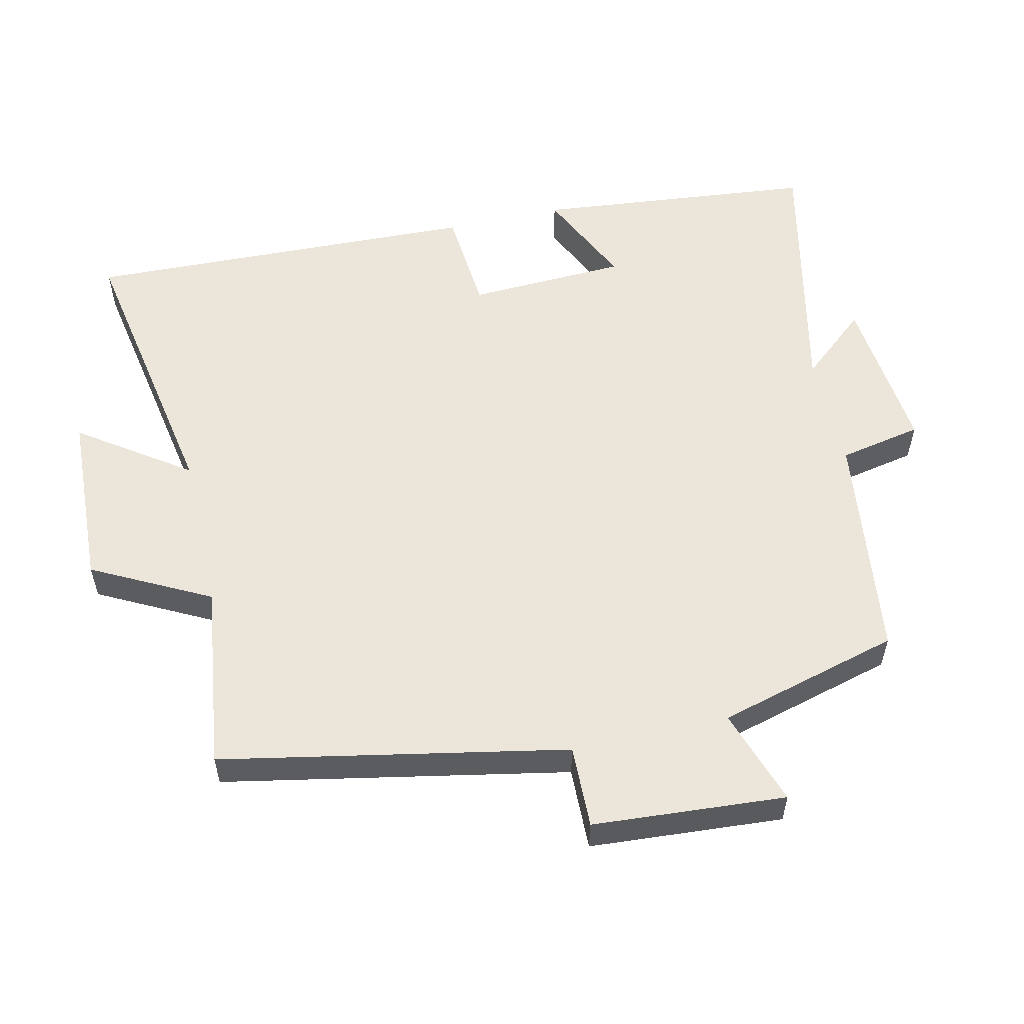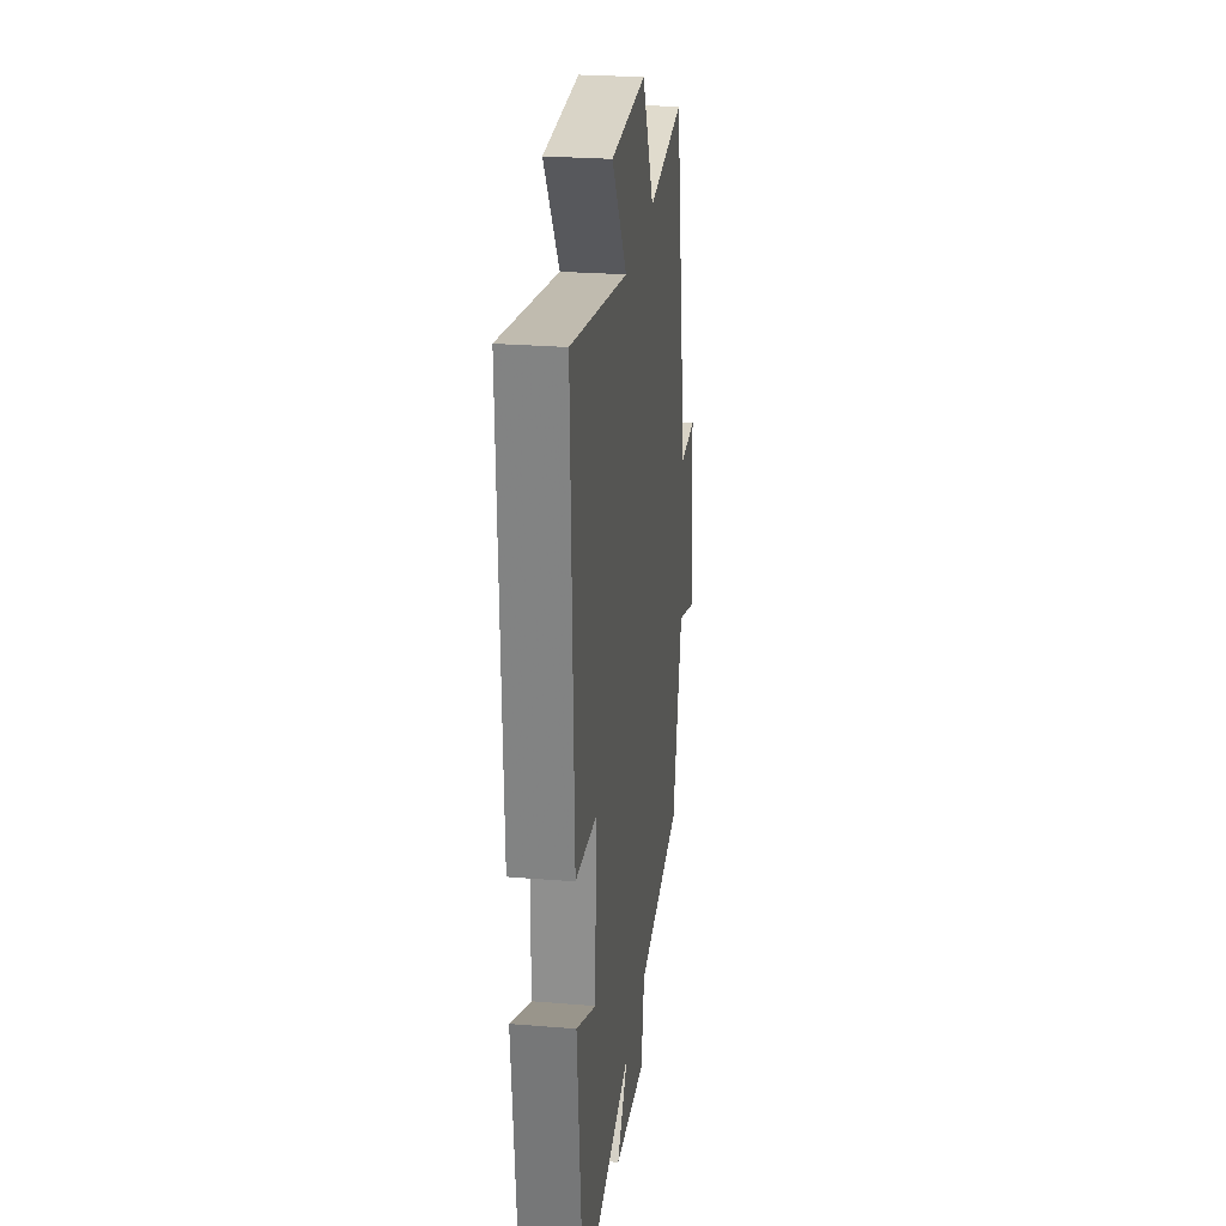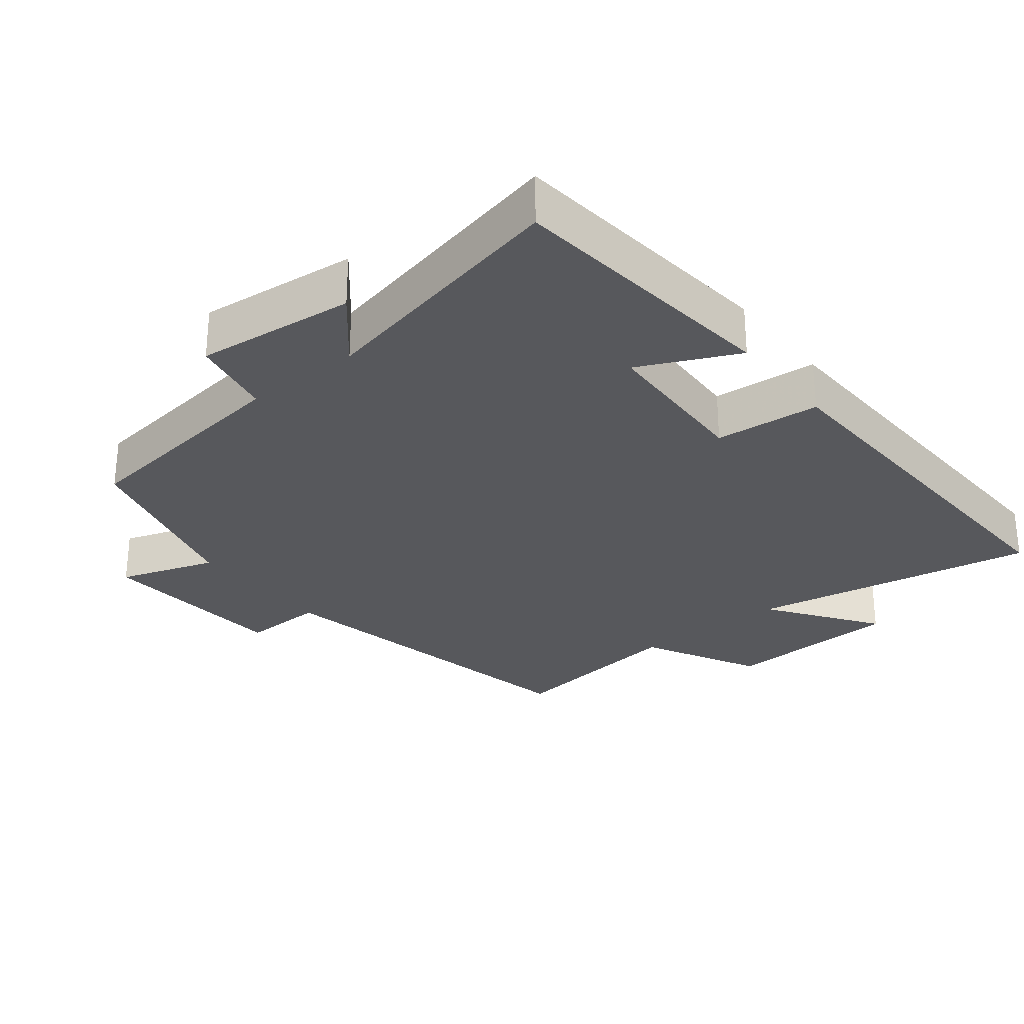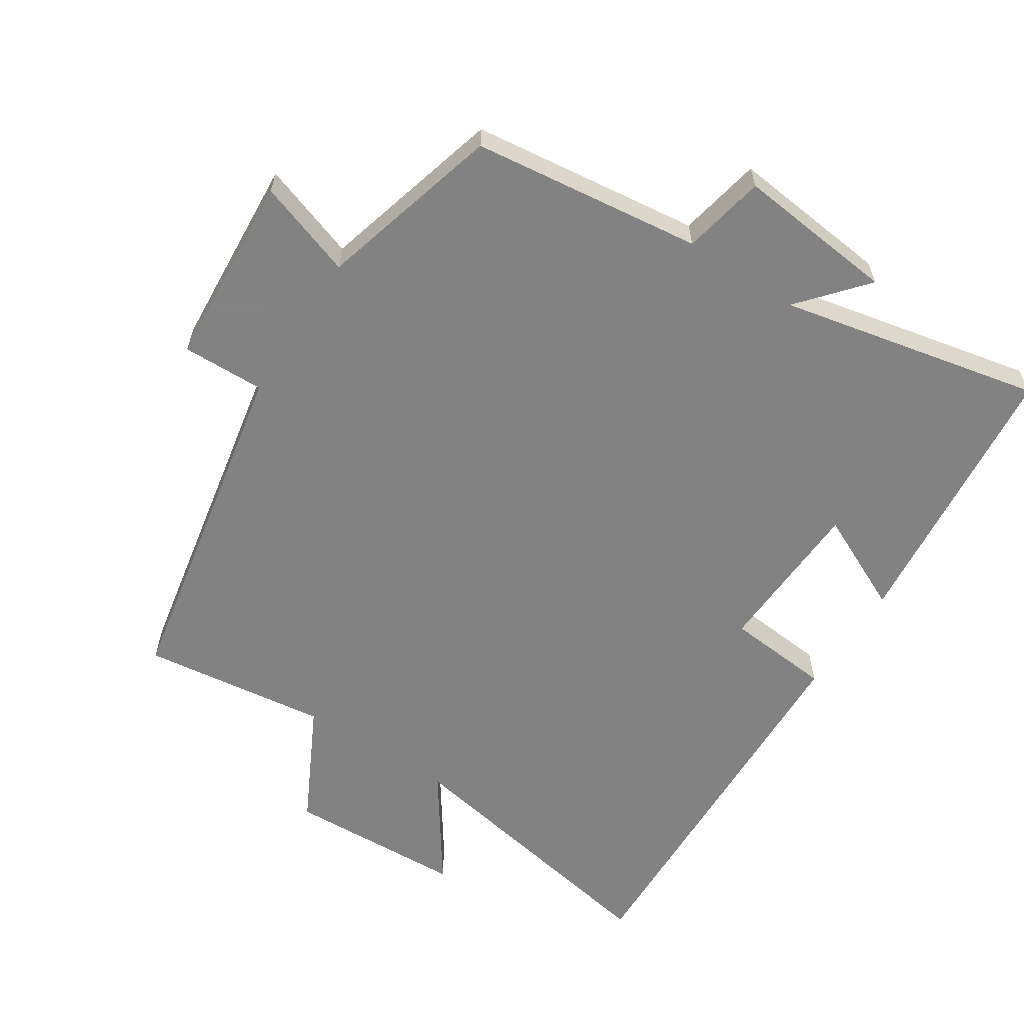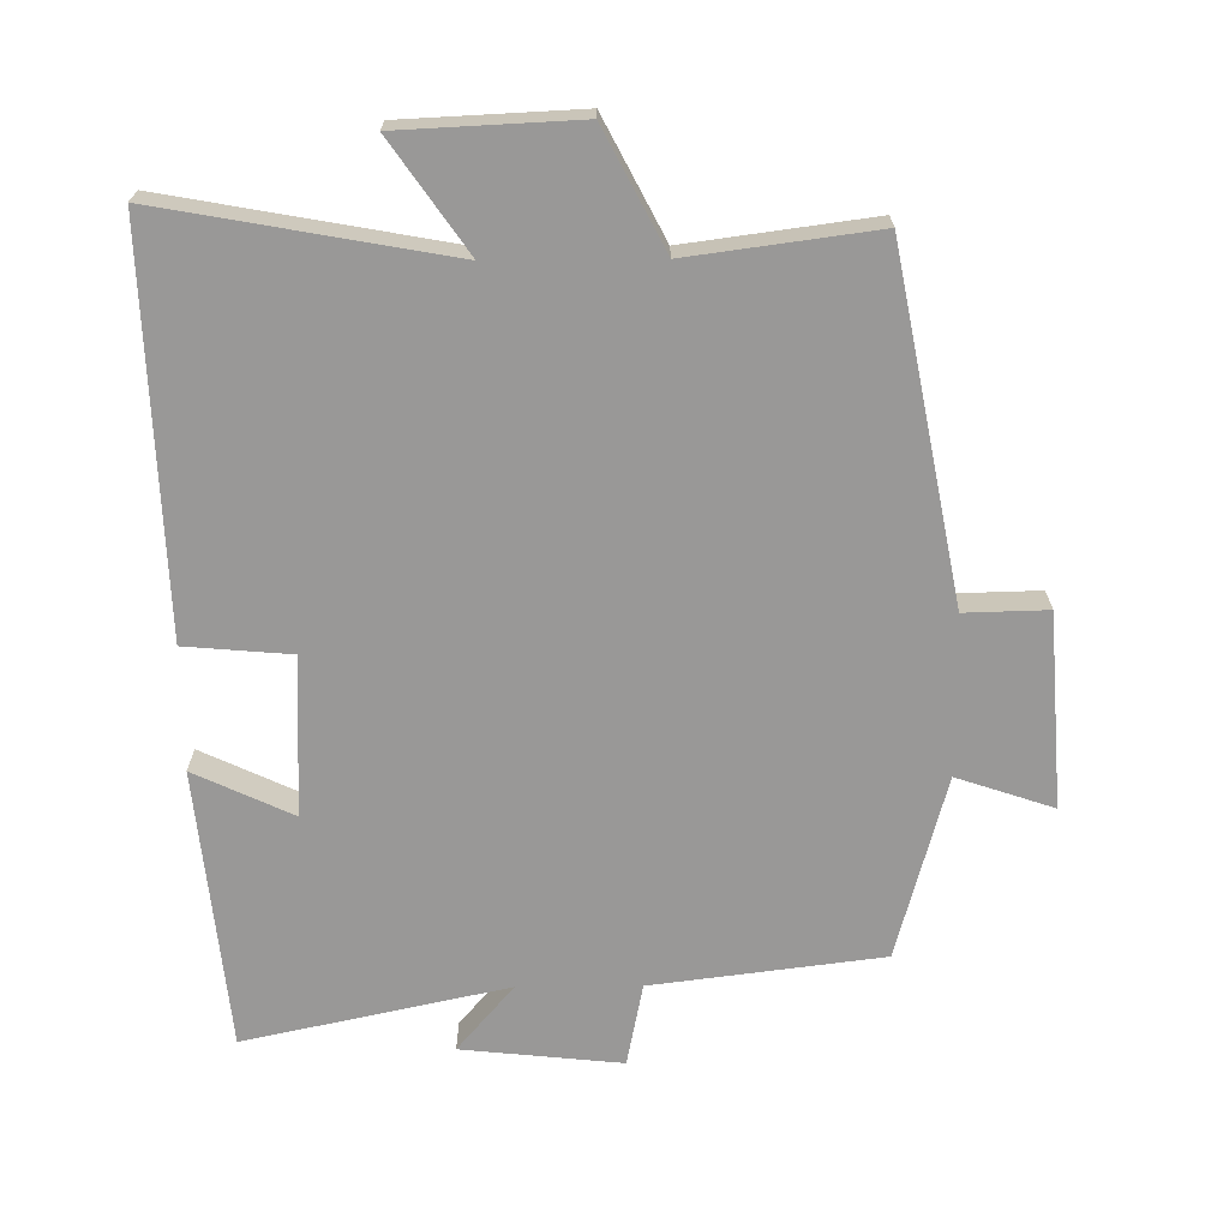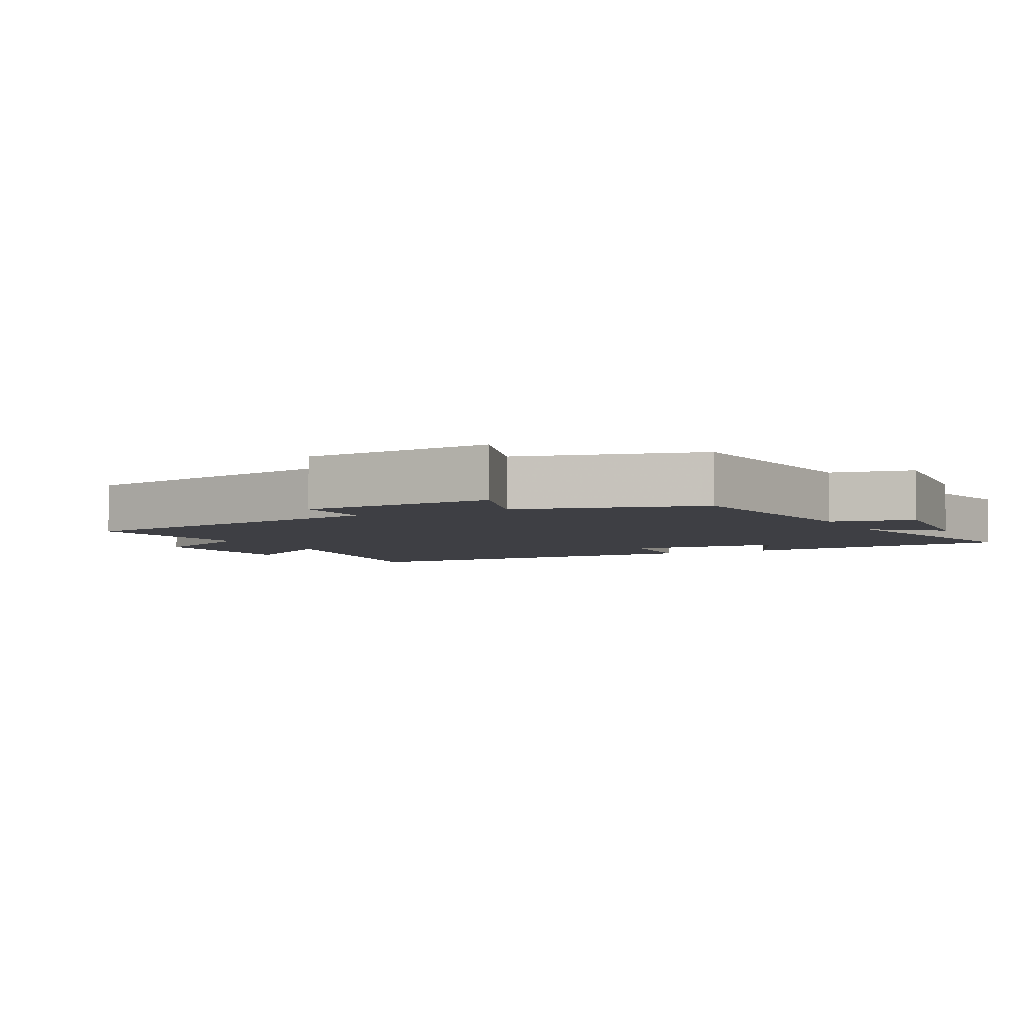
<metadata>
{"format":"obj","ext":"obj","renderer":"f3d","projection":"perspective","resolution":1024,"background":"white","views":[{"elev":56.0,"azim":77.2,"up":"+Y"},{"elev":26.0,"azim":-82.6,"up":"+Z"},{"elev":-28.7,"azim":-141.5,"up":"+Y"},{"elev":-60.9,"azim":146.9,"up":"+Y"},{"elev":-68.7,"azim":0.5,"up":"+Y"},{"elev":-4.5,"azim":117.2,"up":"+Y"}]}
</metadata>
<code>
v 0.403 0.07 0.536
v 0.5 0.07 0.037
v 0.62 0.07 0.04
v 0.64 0.07 -0.24
v 0.5 0.07 -0.193
v 0.428 0.07 -0.458
v 0.095 0.07 -0.5
v 0.071 0.07 -0.62
v -0.161 0.07 -0.596
v -0.079 0.07 -0.5
v -0.459 0.07 -0.582
v -0.5 0.07 -0.176
v -0.357 0.07 -0.243
v -0.347 0.07 -0.013
v -0.5 0.07 0
v -0.519 0.07 0.575
v -0.103 0.07 0.5
v -0.213 0.07 0.658
v 0.045 0.07 0.67
v 0.133 0.07 0.5
v 0.403 0 0.536
v 0.5 0 0.037
v 0.62 0 0.04
v 0.64 0 -0.24
v 0.5 0 -0.193
v 0.428 0 -0.458
v 0.095 0 -0.5
v 0.071 0 -0.62
v -0.161 0 -0.596
v -0.079 0 -0.5
v -0.459 0 -0.582
v -0.5 0 -0.176
v -0.357 0 -0.243
v -0.347 0 -0.013
v -0.5 0 0
v -0.519 0 0.575
v -0.103 0 0.5
v -0.213 0 0.658
v 0.045 0 0.67
v 0.133 0 0.5
f 17 18 19 20
f 14 15 16 17
f 13 14 17 20
f 10 11 12 13
f 10 13 20 1
f 7 8 9 10
f 5 6 7 10
f 2 3 4 5
f 1 2 5 10
f 40 39 38 37
f 37 36 35 34
f 40 37 34 33
f 33 32 31 30
f 21 40 33 30
f 30 29 28 27
f 30 27 26 25
f 25 24 23 22
f 30 25 22 21
f 1 21 22 2
f 2 22 23 3
f 3 23 24 4
f 4 24 25 5
f 5 25 26 6
f 6 26 27 7
f 7 27 28 8
f 8 28 29 9
f 9 29 30 10
f 10 30 31 11
f 11 31 32 12
f 12 32 33 13
f 13 33 34 14
f 14 34 35 15
f 15 35 36 16
f 16 36 37 17
f 17 37 38 18
f 18 38 39 19
f 19 39 40 20
f 20 40 21 1

</code>
